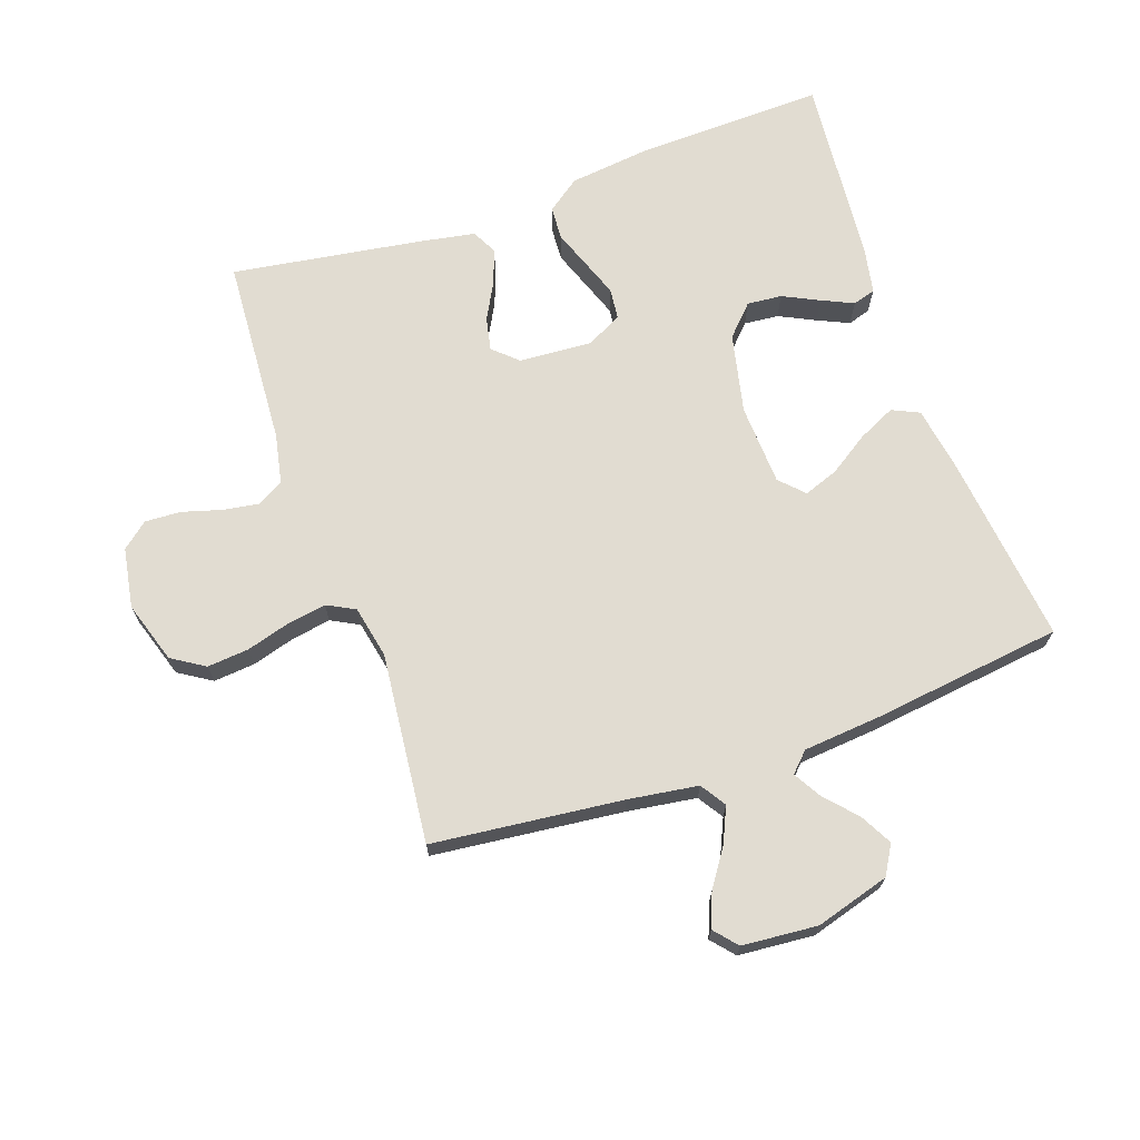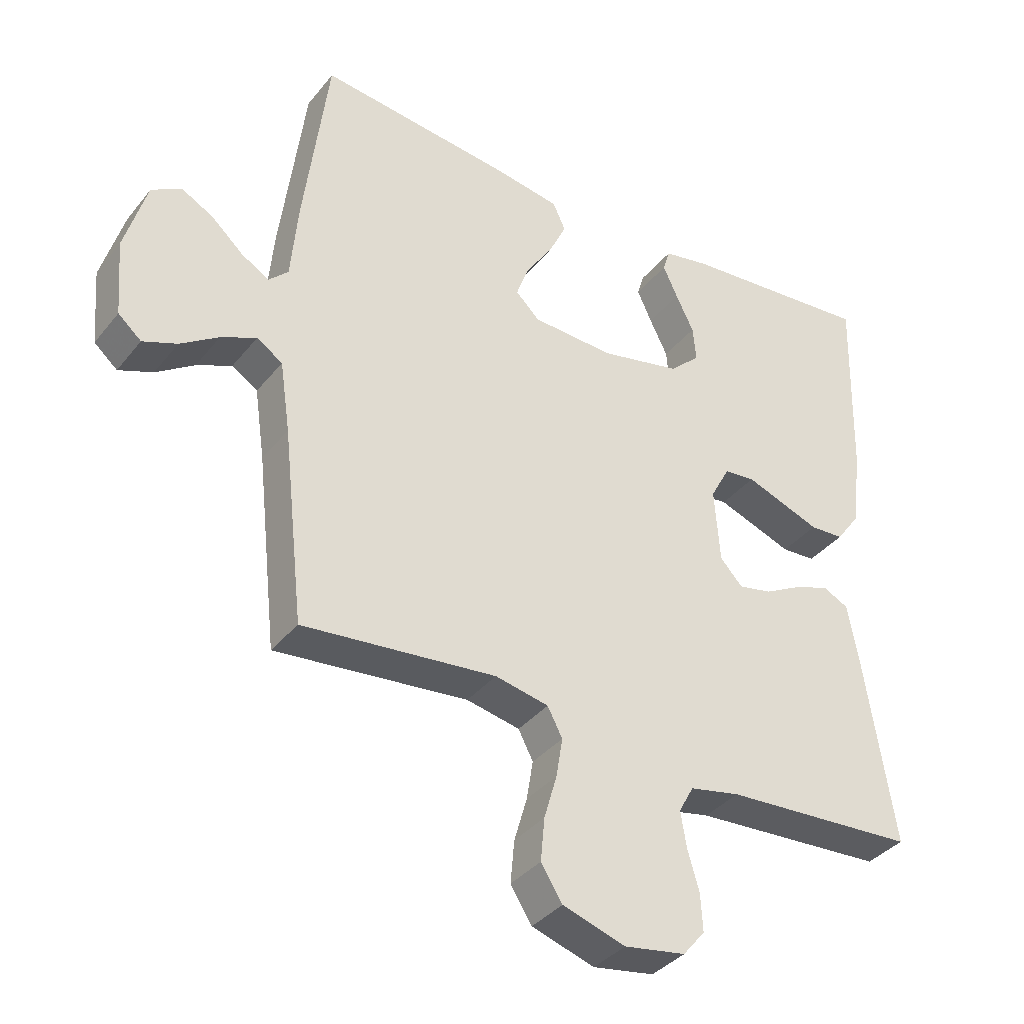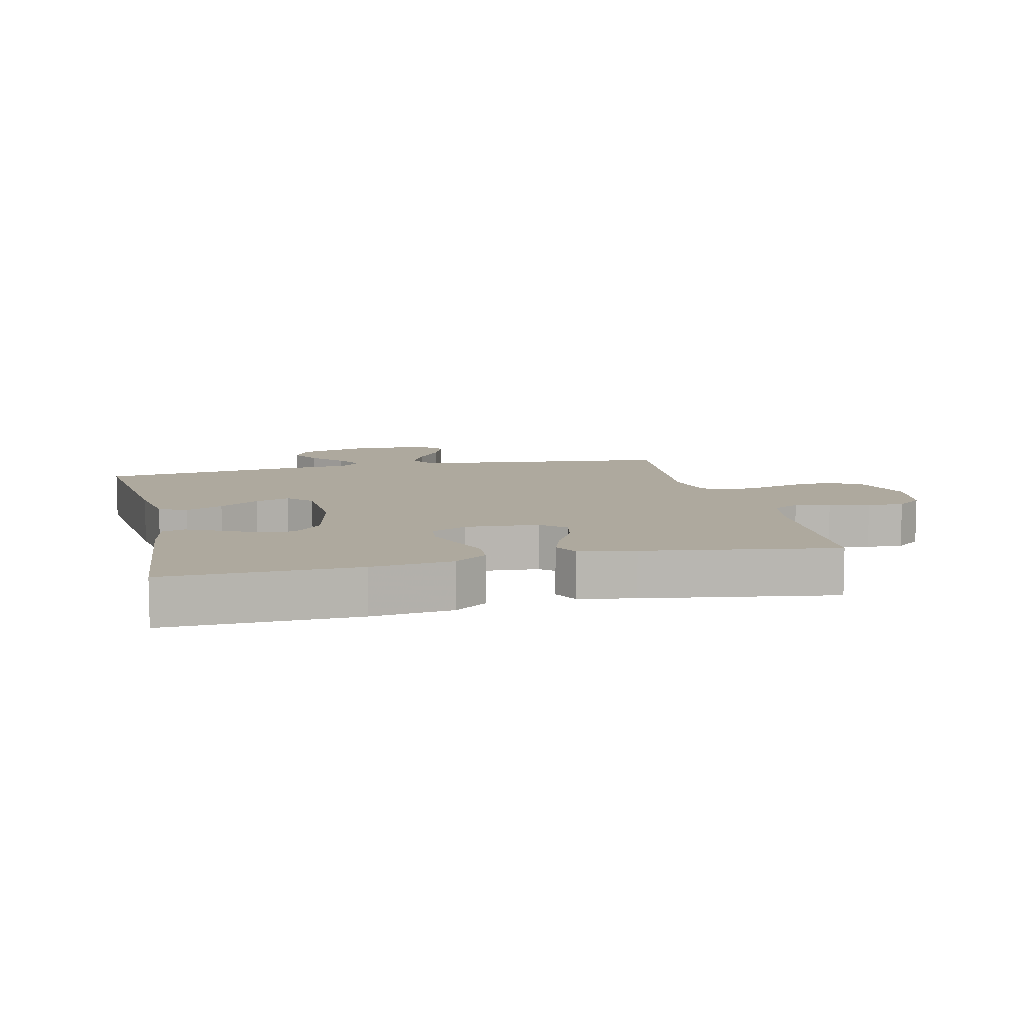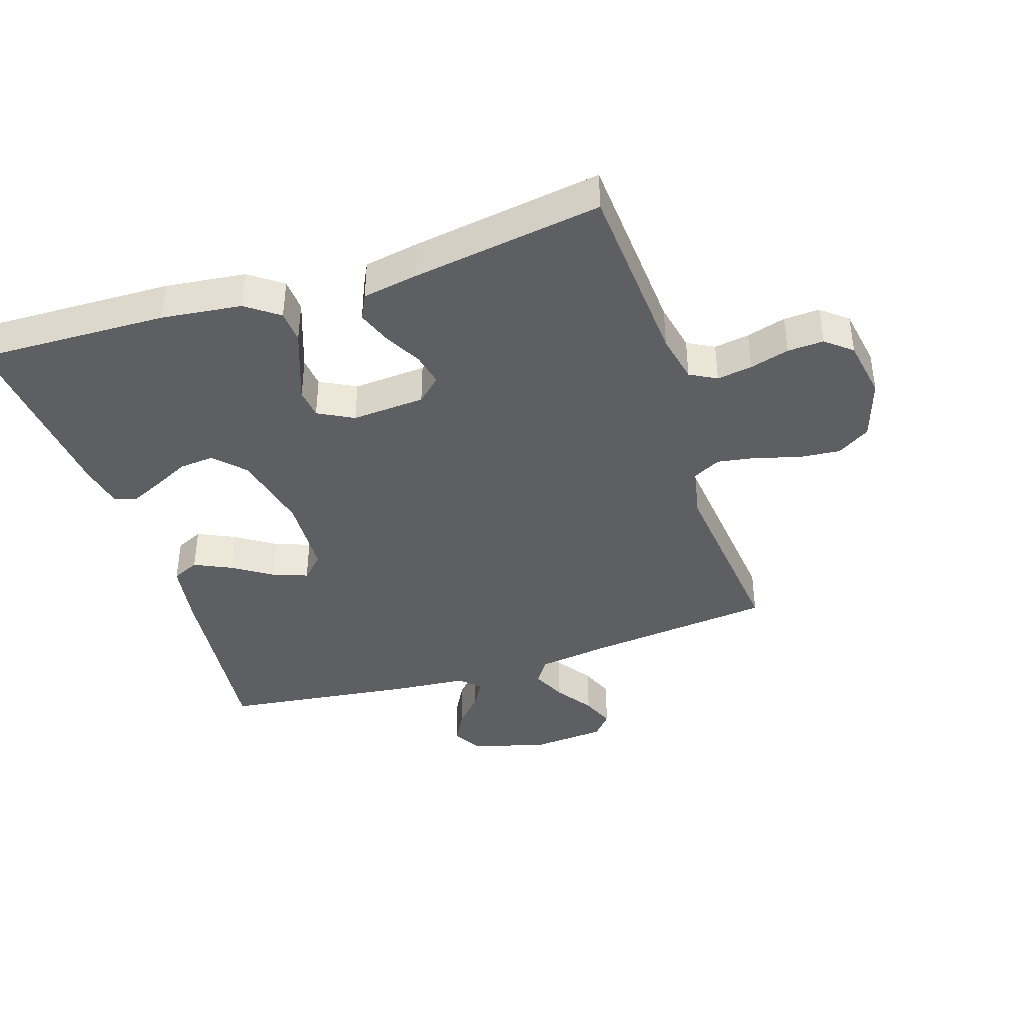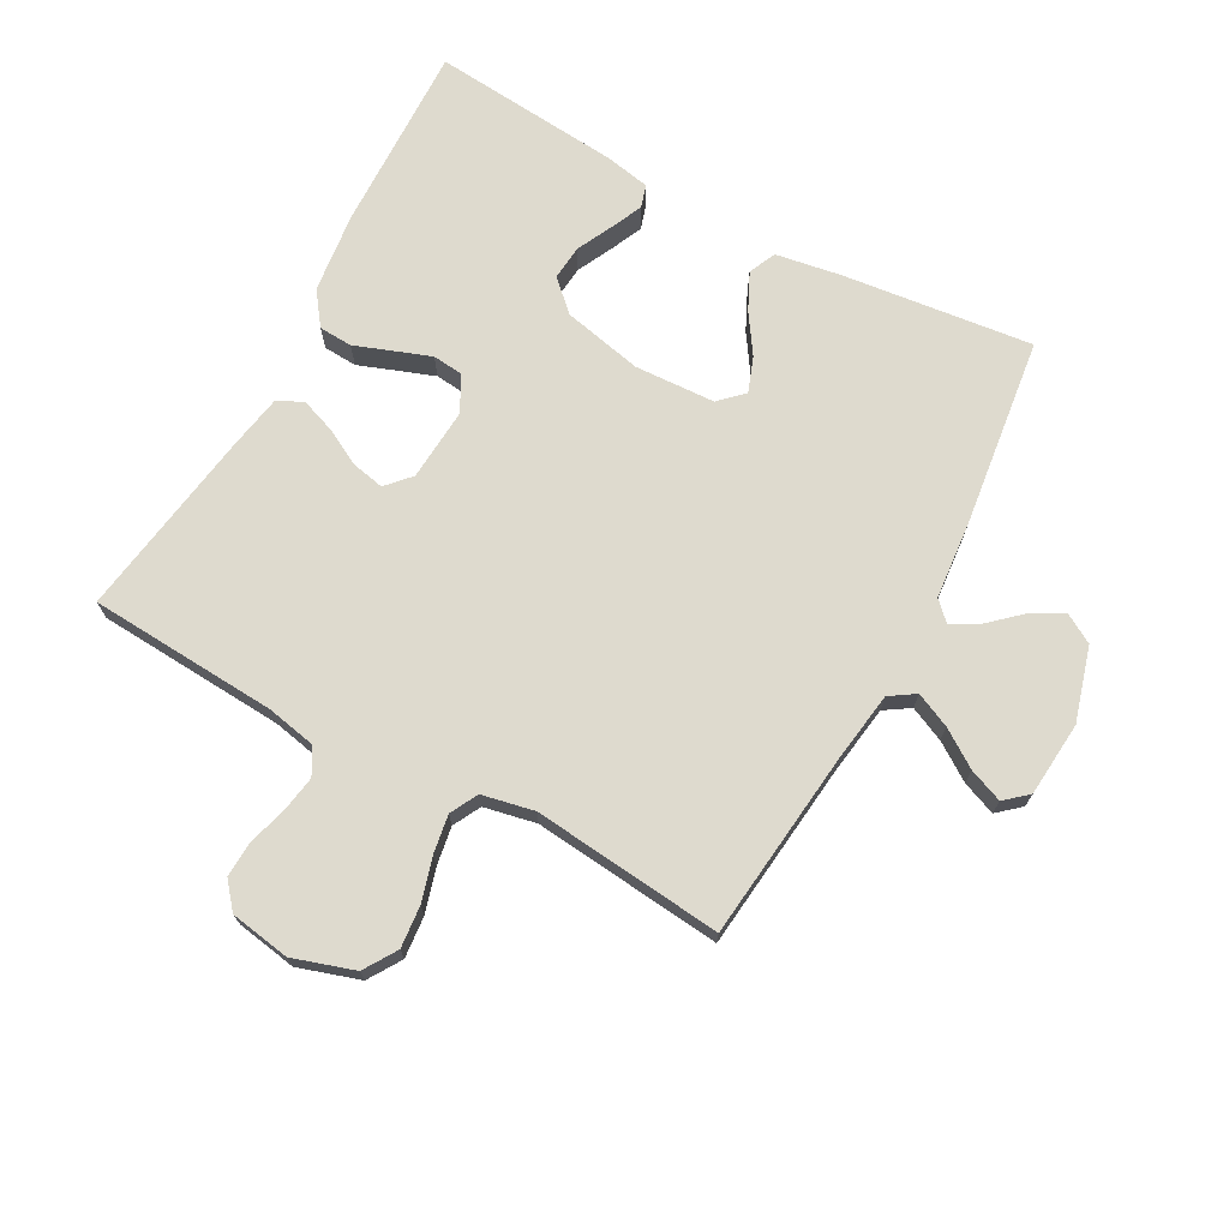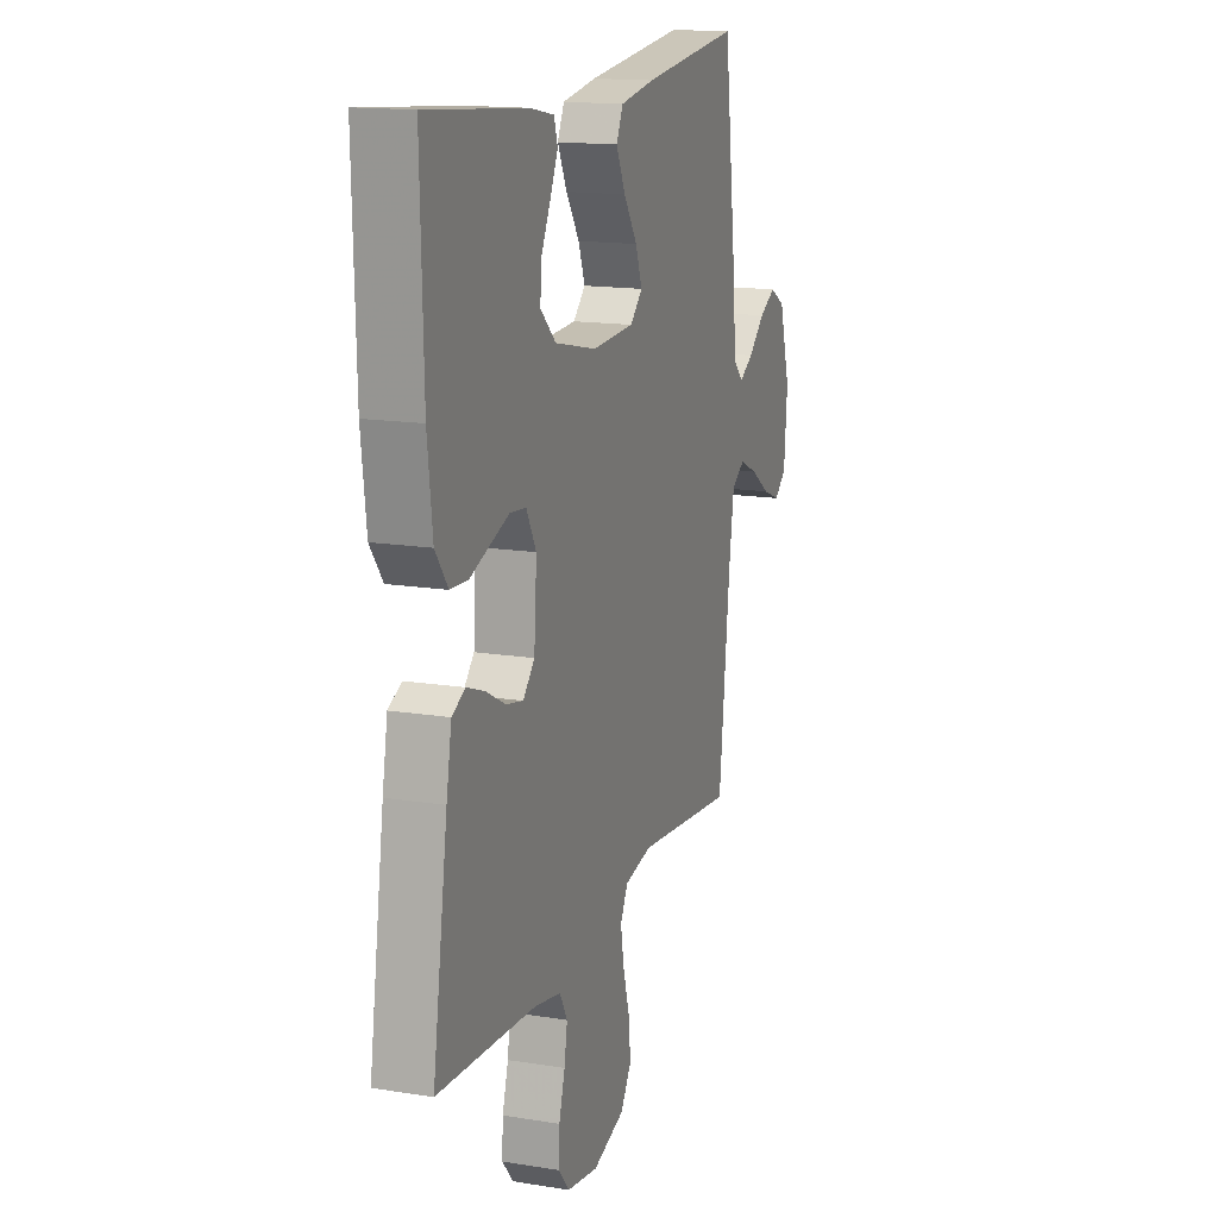
<metadata>
{"format":"obj","ext":"obj","renderer":"f3d","projection":"perspective","resolution":1024,"background":"white","views":[{"elev":69.2,"azim":-109.3,"up":"+Y"},{"elev":-36.9,"azim":-33.7,"up":"+Z"},{"elev":9.0,"azim":76.9,"up":"+Y"},{"elev":-40.1,"azim":108.0,"up":"+Y"},{"elev":71.2,"azim":-151.5,"up":"+Y"},{"elev":15.3,"azim":109.0,"up":"+Z"}]}
</metadata>
<code>
v 0.5 0.07 -0.5
v 0.2 0.07 -0.519
v 0.122 0.07 -0.535
v 0.099 0.07 -0.577
v 0.108 0.07 -0.633
v 0.126 0.07 -0.695
v 0.129 0.07 -0.752
v 0.095 0.07 -0.793
v 0 0.07 -0.809
v -0.097 0.07 -0.778
v -0.13 0.07 -0.726
v -0.124 0.07 -0.66
v -0.104 0.07 -0.591
v -0.094 0.07 -0.53
v -0.117 0.07 -0.486
v -0.2 0.07 -0.469
v -0.5 0.07 -0.5
v -0.533 0.07 -0.2
v -0.549 0.07 -0.09
v -0.589 0.07 -0.064
v -0.644 0.07 -0.089
v -0.703 0.07 -0.129
v -0.756 0.07 -0.15
v -0.792 0.07 -0.119
v -0.802 0.07 0
v -0.768 0.07 0.117
v -0.722 0.07 0.144
v -0.672 0.07 0.117
v -0.622 0.07 0.072
v -0.579 0.07 0.047
v -0.549 0.07 0.077
v -0.538 0.07 0.2
v -0.5 0.07 0.5
v -0.2 0.07 0.466
v -0.096 0.07 0.449
v -0.076 0.07 0.406
v -0.104 0.07 0.347
v -0.145 0.07 0.285
v -0.165 0.07 0.23
v -0.128 0.07 0.194
v 0 0.07 0.188
v 0.126 0.07 0.216
v 0.173 0.07 0.261
v 0.168 0.07 0.316
v 0.14 0.07 0.373
v 0.117 0.07 0.423
v 0.128 0.07 0.459
v 0.2 0.07 0.473
v 0.5 0.07 0.5
v 0.492 0.07 0.2
v 0.477 0.07 0.073
v 0.439 0.07 0.021
v 0.386 0.07 0.018
v 0.326 0.07 0.04
v 0.268 0.07 0.061
v 0.22 0.07 0.056
v 0.19 0.07 0
v 0.198 0.07 -0.116
v 0.233 0.07 -0.154
v 0.285 0.07 -0.143
v 0.343 0.07 -0.112
v 0.398 0.07 -0.092
v 0.438 0.07 -0.112
v 0.454 0.07 -0.2
v 0.5 0 -0.5
v 0.2 0 -0.519
v 0.122 0 -0.535
v 0.099 0 -0.577
v 0.108 0 -0.633
v 0.126 0 -0.695
v 0.129 0 -0.752
v 0.095 0 -0.793
v 0 0 -0.809
v -0.097 0 -0.778
v -0.13 0 -0.726
v -0.124 0 -0.66
v -0.104 0 -0.591
v -0.094 0 -0.53
v -0.117 0 -0.486
v -0.2 0 -0.469
v -0.5 0 -0.5
v -0.533 0 -0.2
v -0.549 0 -0.09
v -0.589 0 -0.064
v -0.644 0 -0.089
v -0.703 0 -0.129
v -0.756 0 -0.15
v -0.792 0 -0.119
v -0.802 0 0
v -0.768 0 0.117
v -0.722 0 0.144
v -0.672 0 0.117
v -0.622 0 0.072
v -0.579 0 0.047
v -0.549 0 0.077
v -0.538 0 0.2
v -0.5 0 0.5
v -0.2 0 0.466
v -0.096 0 0.449
v -0.076 0 0.406
v -0.104 0 0.347
v -0.145 0 0.285
v -0.165 0 0.23
v -0.128 0 0.194
v 0 0 0.188
v 0.126 0 0.216
v 0.173 0 0.261
v 0.168 0 0.316
v 0.14 0 0.373
v 0.117 0 0.423
v 0.128 0 0.459
v 0.2 0 0.473
v 0.5 0 0.5
v 0.492 0 0.2
v 0.477 0 0.073
v 0.439 0 0.021
v 0.386 0 0.018
v 0.326 0 0.04
v 0.268 0 0.061
v 0.22 0 0.056
v 0.19 0 0
v 0.198 0 -0.116
v 0.233 0 -0.154
v 0.285 0 -0.143
v 0.343 0 -0.112
v 0.398 0 -0.092
v 0.438 0 -0.112
v 0.454 0 -0.2
f 63 64 1 2
f 60 61 62 63
f 59 60 63 2
f 58 59 2 3
f 57 58 3 4
f 51 52 53 54
f 51 54 55
f 50 51 55
f 49 50 55 56
f 44 45 46 47
f 44 47 48 49
f 35 36 37 38
f 35 38 39
f 34 35 39
f 31 32 33 34
f 31 34 39
f 30 31 39 40
f 26 27 28 29
f 26 29 30
f 25 26 30
f 24 25 30
f 21 22 23 24
f 20 21 24 30
f 19 20 30 40
f 16 17 18
f 15 16 18 19
f 10 11 12 13
f 10 13 14
f 9 10 14
f 8 9 14
f 5 6 7 8
f 4 5 8 14
f 57 4 14 15
f 43 44 49 56
f 42 43 56 57
f 41 42 57 15
f 15 19 40 41
f 66 65 128 127
f 127 126 125 124
f 66 127 124 123
f 67 66 123 122
f 68 67 122 121
f 118 117 116 115
f 119 118 115
f 119 115 114
f 120 119 114 113
f 111 110 109 108
f 113 112 111 108
f 102 101 100 99
f 103 102 99
f 103 99 98
f 98 97 96 95
f 103 98 95
f 104 103 95 94
f 93 92 91 90
f 94 93 90
f 94 90 89
f 94 89 88
f 88 87 86 85
f 94 88 85 84
f 104 94 84 83
f 82 81 80
f 83 82 80 79
f 77 76 75 74
f 78 77 74
f 78 74 73
f 78 73 72
f 72 71 70 69
f 78 72 69 68
f 79 78 68 121
f 120 113 108 107
f 121 120 107 106
f 79 121 106 105
f 105 104 83 79
f 1 65 66 2
f 2 66 67 3
f 3 67 68 4
f 4 68 69 5
f 5 69 70 6
f 6 70 71 7
f 7 71 72 8
f 8 72 73 9
f 9 73 74 10
f 10 74 75 11
f 11 75 76 12
f 12 76 77 13
f 13 77 78 14
f 14 78 79 15
f 15 79 80 16
f 16 80 81 17
f 17 81 82 18
f 18 82 83 19
f 19 83 84 20
f 20 84 85 21
f 21 85 86 22
f 22 86 87 23
f 23 87 88 24
f 24 88 89 25
f 25 89 90 26
f 26 90 91 27
f 27 91 92 28
f 28 92 93 29
f 29 93 94 30
f 30 94 95 31
f 31 95 96 32
f 32 96 97 33
f 33 97 98 34
f 34 98 99 35
f 35 99 100 36
f 36 100 101 37
f 37 101 102 38
f 38 102 103 39
f 39 103 104 40
f 40 104 105 41
f 41 105 106 42
f 42 106 107 43
f 43 107 108 44
f 44 108 109 45
f 45 109 110 46
f 46 110 111 47
f 47 111 112 48
f 48 112 113 49
f 49 113 114 50
f 50 114 115 51
f 51 115 116 52
f 52 116 117 53
f 53 117 118 54
f 54 118 119 55
f 55 119 120 56
f 56 120 121 57
f 57 121 122 58
f 58 122 123 59
f 59 123 124 60
f 60 124 125 61
f 61 125 126 62
f 62 126 127 63
f 63 127 128 64
f 64 128 65 1

</code>
